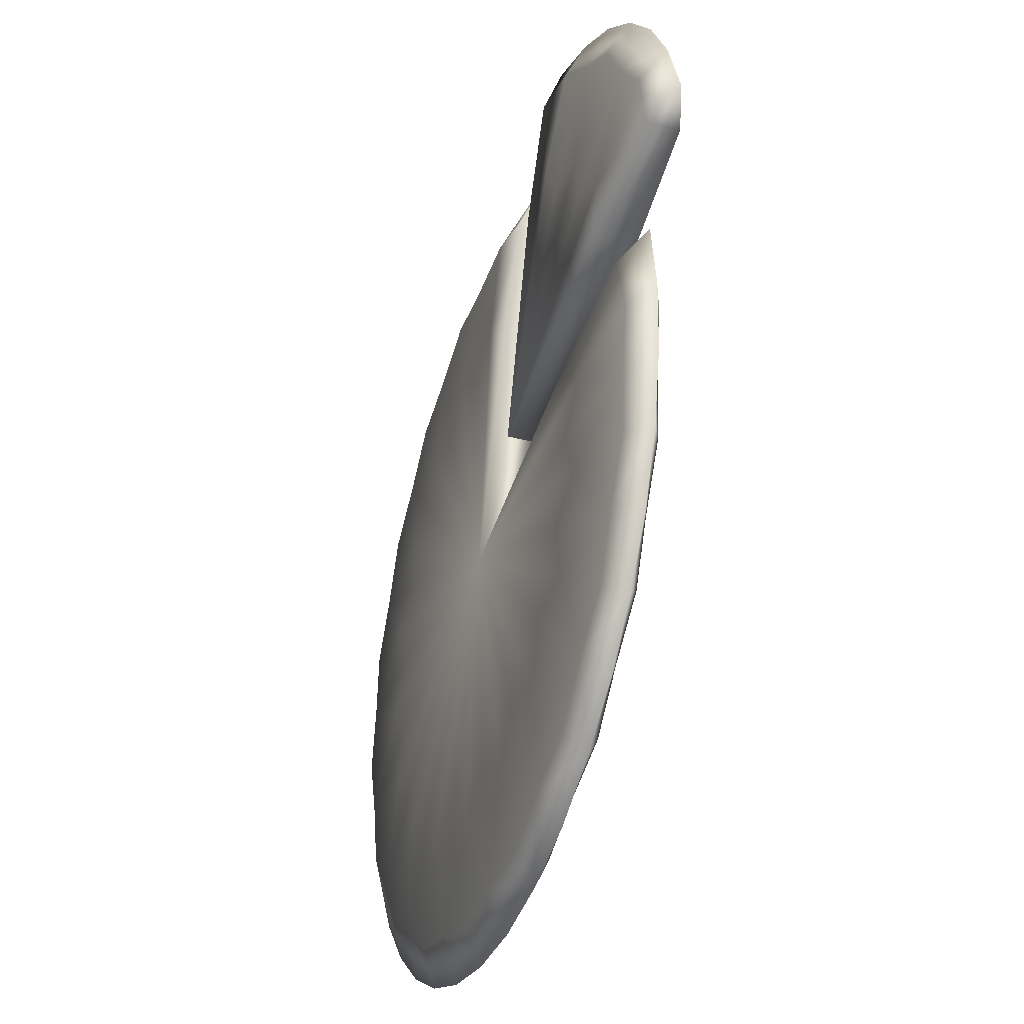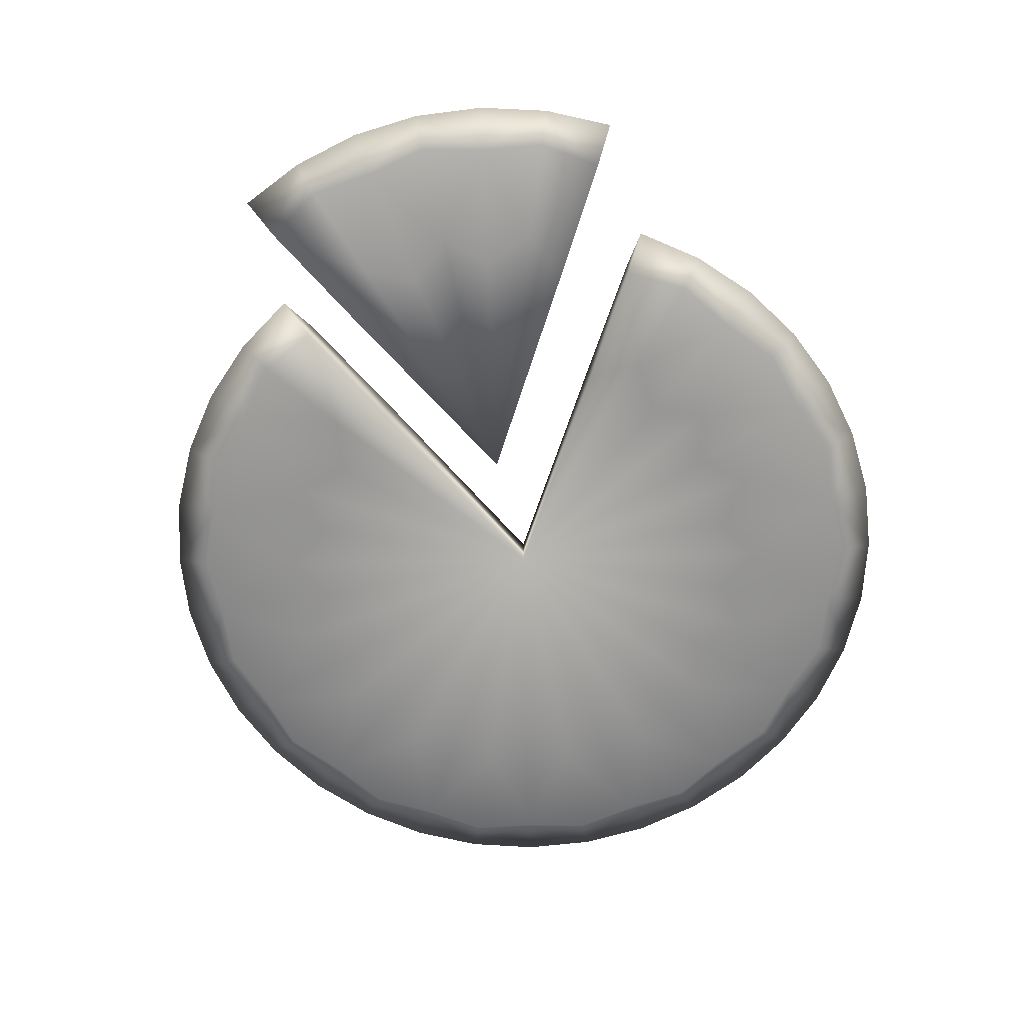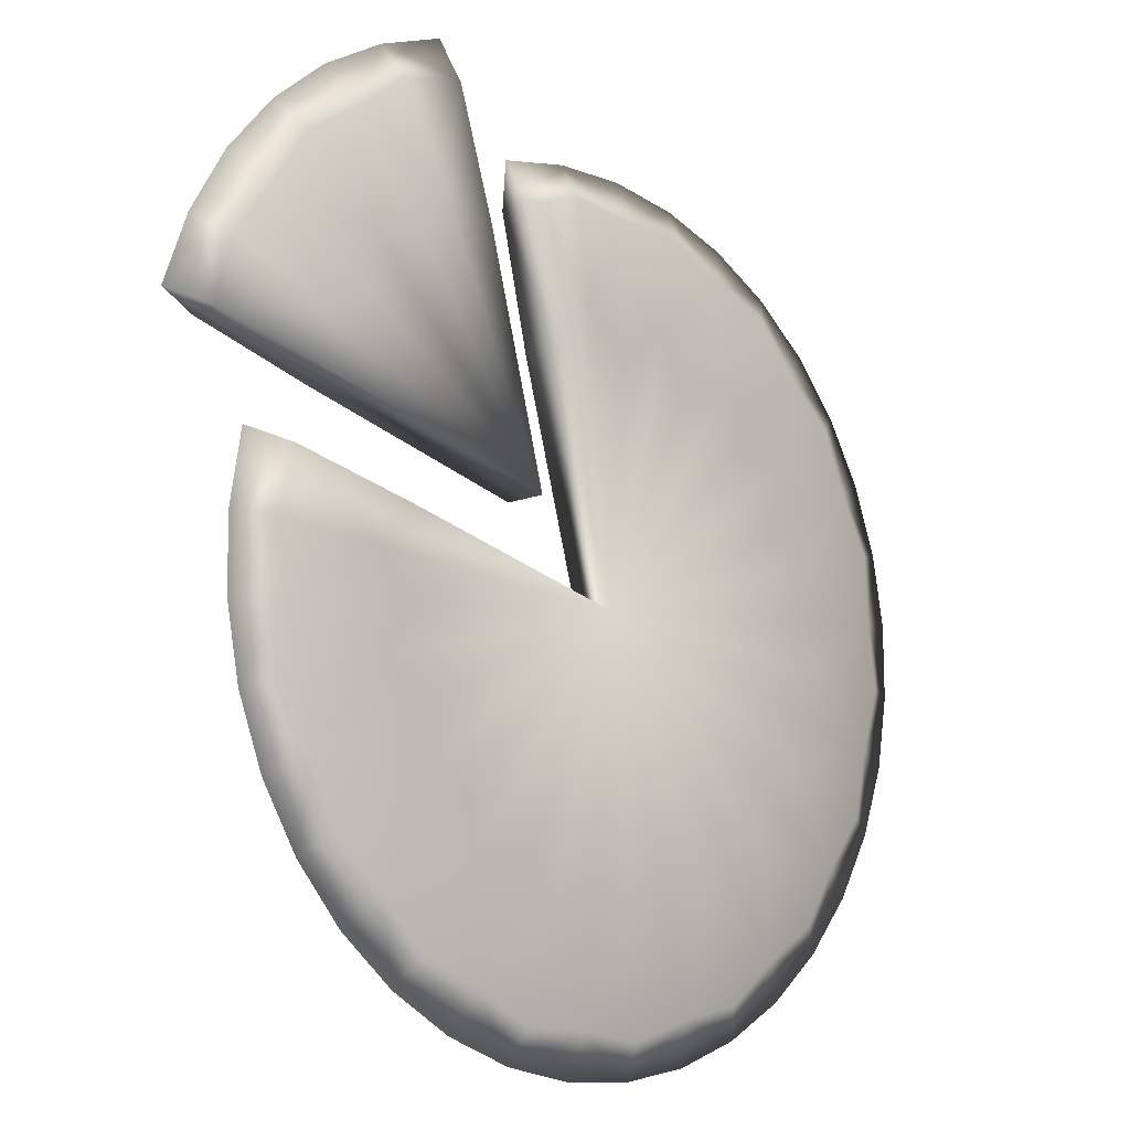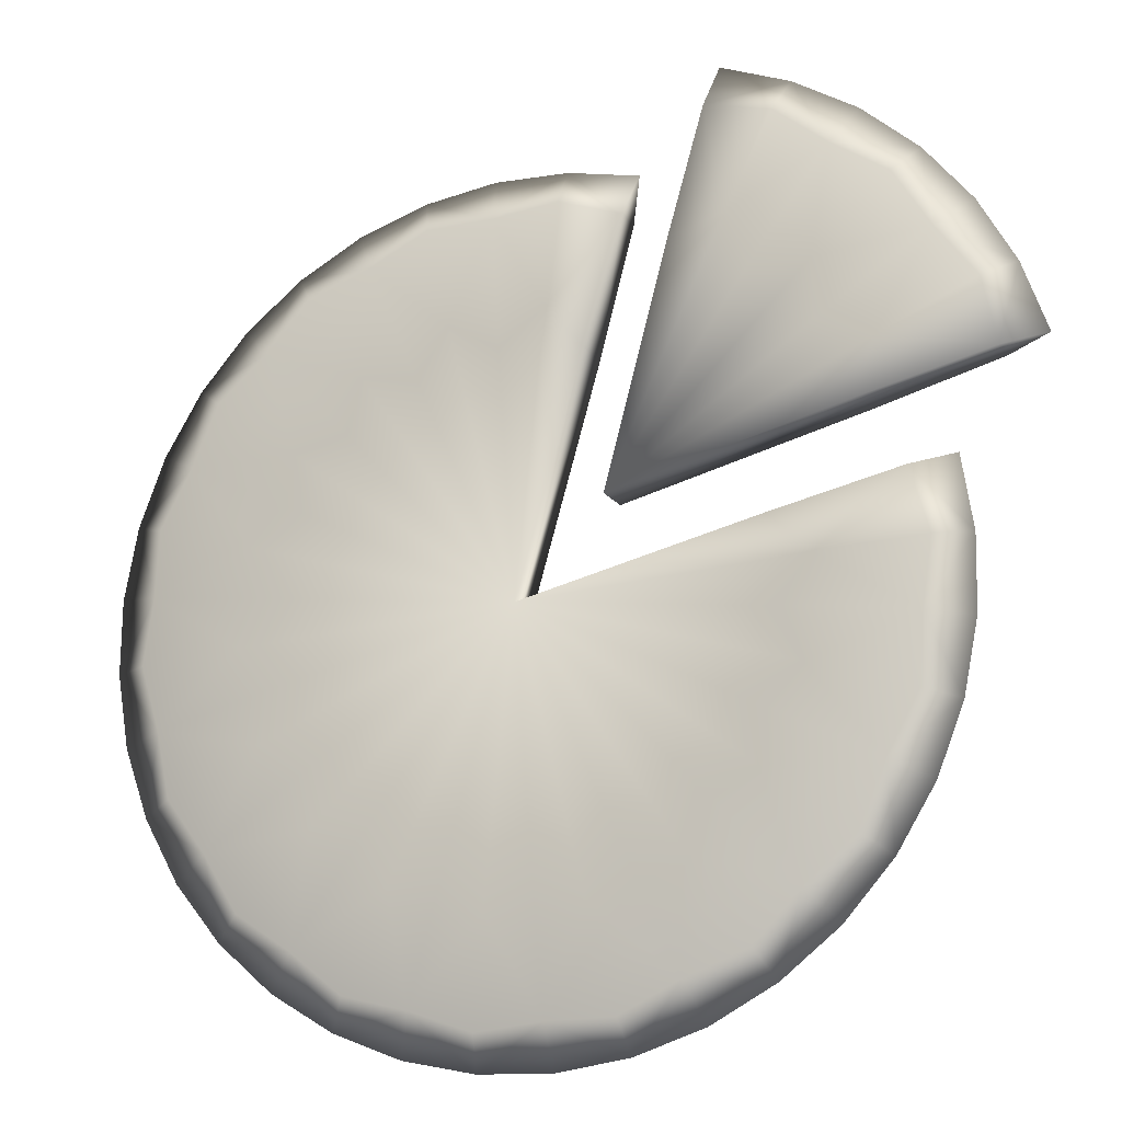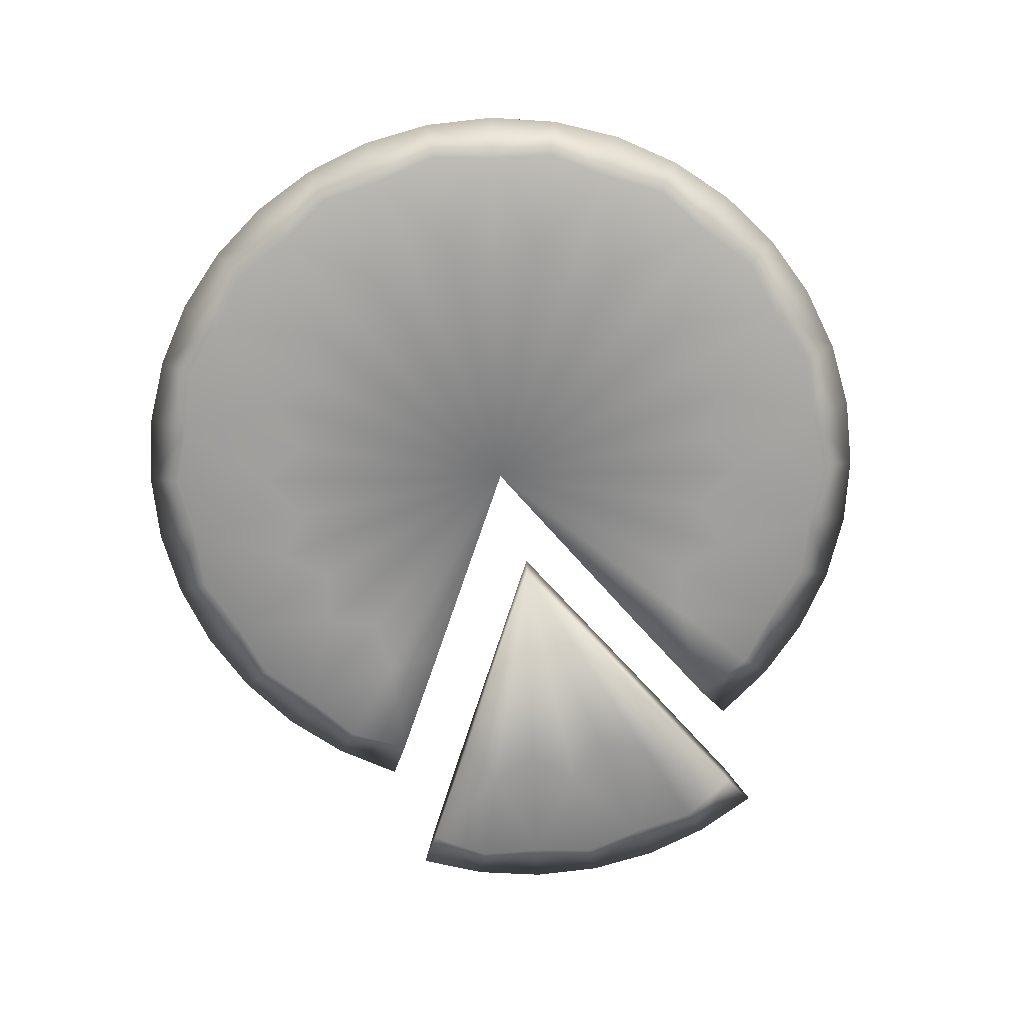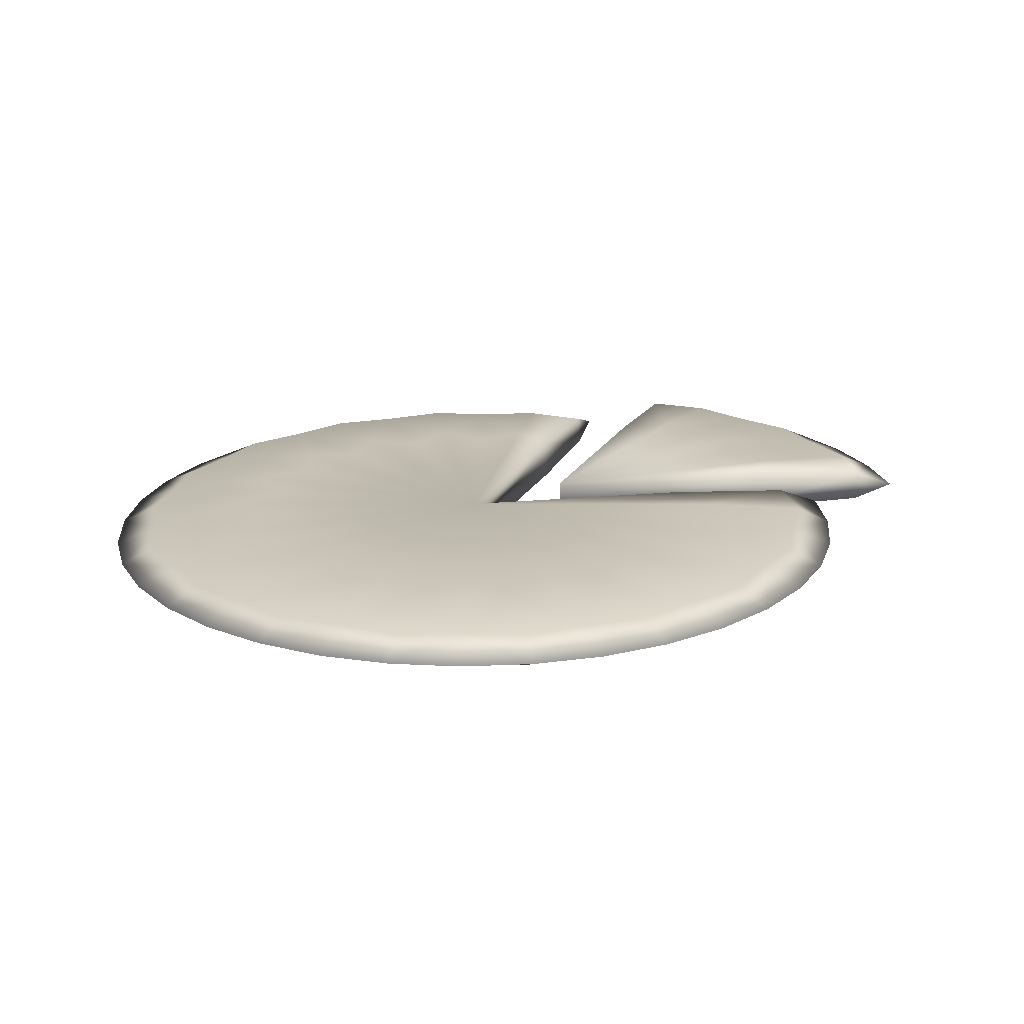
<metadata>
{"format":"obj","ext":"obj","renderer":"f3d","projection":"perspective","resolution":1024,"background":"white","views":[{"elev":-35.6,"azim":70.6,"up":"+Z"},{"elev":-66.9,"azim":57.3,"up":"+Y"},{"elev":-11.8,"azim":135.2,"up":"+Z"},{"elev":-14.5,"azim":21.4,"up":"+Z"},{"elev":-71.6,"azim":-122.8,"up":"+Y"},{"elev":20.1,"azim":-83.2,"up":"+Y"}]}
</metadata>
<code>
o Cylinder
v 2.659 0.6684 2.838
v 2.659 -0.6684 2.838
v 5.64 0.5013 13.96
v 9.265 0.5013 12.27
v 12.09 0.5013 9.445
v 13.78 0.5013 5.819
v 5.64 -0.5013 13.96
v 9.265 -0.5013 12.27
v 12.09 -0.5013 9.445
v 13.78 -0.5013 5.819
v 5.987 0 15.26
v 10.04 0 13.37
v 13.19 0 10.22
v 15.08 0 6.167
v 4.596 0.6684 10.07
v 7.64 0.5013 13.52
v 4.596 -0.6684 10.07
v 7.64 -0.5013 13.52
v 6.952 0.6684 8.971
v 10.99 0.5013 11.17
v 6.952 -0.6684 8.971
v 10.99 -0.5013 11.17
v 8.791 0.6684 7.132
v 13.34 0.5013 7.82
v 8.791 -0.6684 7.132
v 13.34 -0.5013 7.82
v 9.89 0.6684 4.776
v 9.89 -0.6684 4.776
v 8.093 0 14.49
v 11.75 0 11.93
v 14.31 0 8.273
v 6.282 0.6684 10.61
v 6.282 -0.6684 10.61
v 8.721 0.6684 8.901
v 8.721 -0.6684 8.901
v 10.43 0.6684 6.462
v 10.43 -0.6684 6.462
v -4.799 0.7092 7.073
v -4.799 -0.6275 7.08
v -2.083 0.7155 8.292
v -2.083 -0.6212 8.299
v 0.8865 0.7168 8.509
v 0.8866 -0.6199 8.516
v 8.567 0.6778 0.6041
v 8.567 -0.6589 0.6108
v 8.265 0.663 -2.358
v 8.265 -0.6737 -2.351
v 6.968 0.6495 -5.038
v 6.968 -0.6872 -5.031
v 4.832 0.639 -7.113
v 4.832 -0.6977 -7.106
v 2.116 0.6327 -8.332
v 2.116 -0.704 -8.325
v -0.8538 0.6314 -8.549
v -0.8537 -0.7053 -8.542
v -3.718 0.6352 -7.737
v -3.718 -0.7015 -7.73
v -6.133 0.6438 -5.994
v -6.132 -0.6929 -5.987
v -7.805 0.656 -3.531
v -7.805 -0.6807 -3.524
v -8.534 0.6704 -0.6441
v -8.534 -0.6664 -0.6374
v -8.232 0.6852 2.318
v -8.232 -0.6515 2.325
v -6.935 0.6987 4.998
v -6.935 -0.638 5.005
v -7.207 0.05841 10.62
v -3.133 0.06785 12.45
v 1.322 0.06979 12.78
v 12.84 0.01134 0.9195
v 12.39 -0.01091 -3.524
v 10.44 -0.03115 -7.544
v 7.24 -0.04695 -10.66
v 3.165 -0.05638 -12.48
v -1.289 -0.05833 -12.81
v -5.586 -0.05255 -11.59
v -9.207 -0.03974 -8.978
v -11.72 -0.02145 -5.283
v -12.81 0.000127 -0.9528
v -12.36 0.02237 3.49
v -10.41 0.04262 7.51
v -5.2 0.7006 5.349
v -6.605 0.5553 9.734
v -3.049 0.708 6.81
v -5.2 -0.6362 5.356
v -6.605 -0.4472 9.739
v -3.049 -0.6287 6.816
v -2.87 0.5639 11.41
v -0.5286 0.7114 7.446
v -2.87 -0.4386 11.42
v -0.5285 -0.6253 7.453
v 1.213 0.5657 11.71
v 2.058 0.7102 7.182
v 1.213 -0.4368 11.71
v 2.058 -0.6265 7.189
v 7.275 0.6838 1.813
v 7.275 -0.6529 1.82
v 11.77 0.5121 0.8389
v 7.464 0.6708 -0.7798
v 11.77 -0.4904 0.844
v 7.464 -0.6659 -0.7731
v 11.36 0.4917 -3.234
v 6.755 0.6583 -3.281
v 11.36 -0.5108 -3.229
v 6.755 -0.6784 -3.274
v 9.574 0.4732 -6.919
v 5.233 0.6476 -5.389
v 9.574 -0.5293 -6.914
v 5.233 -0.6891 -5.382
v 6.638 0.4587 -9.772
v 3.082 0.6402 -6.849
v 6.638 -0.5438 -9.767
v 3.082 -0.6966 -6.843
v 2.903 0.4501 -11.45
v 0.5613 0.6368 -7.486
v 2.903 -0.5525 -11.44
v 0.5614 -0.6999 -7.479
v -1.18 0.4483 -11.75
v -2.025 0.6379 -7.222
v -1.18 -0.5543 -11.74
v -2.025 -0.6988 -7.216
v -5.119 0.4536 -10.63
v -4.365 0.6434 -6.09
v -5.119 -0.549 -10.62
v -4.365 -0.6933 -6.083
v -8.438 0.4653 -8.234
v -6.177 0.6526 -4.225
v -8.438 -0.5372 -8.229
v -6.177 -0.6841 -4.218
v -10.74 0.4821 -4.847
v -7.242 0.6644 -1.853
v -10.74 -0.5204 -4.842
v -7.242 -0.6723 -1.846
v -11.74 0.5019 -0.8772
v -7.431 0.6774 0.7398
v -11.74 -0.5007 -0.8722
v -7.431 -0.6594 0.7465
v -11.33 0.5223 3.196
v -6.722 0.6899 3.241
v -11.33 -0.4803 3.201
v -6.722 -0.6468 3.248
v -9.542 0.5408 6.881
v -9.542 -0.4617 6.886
v -5.251 0.06402 11.72
v -8.946 0.05121 9.208
v -0.9198 0.0698 12.81
v 3.524 0.06785 12.36
v 12.49 0.02238 3.133
v 12.81 0.000126 -1.322
v 11.59 -0.02145 -5.619
v 8.979 -0.03975 -9.241
v 5.283 -0.05256 -11.75
v 0.9526 -0.05834 -12.84
v -3.491 -0.05639 -12.39
v -7.512 -0.04695 -10.44
v -10.62 -0.03116 -7.241
v -12.45 -0.01091 -3.166
v -12.78 0.01134 1.289
v -11.56 0.03291 5.586
v -8.01 0.5477 8.241
v -4.7 0.5592 10.49
v -0.822 0.5644 11.47
v 3.157 0.5626 11.06
v 11.18 0.5219 2.801
v 11.47 0.502 -1.188
v 10.38 0.4827 -5.037
v 8.042 0.4663 -8.28
v 4.733 0.4548 -10.53
v 0.8548 0.4496 -11.51
v -3.125 0.4514 -11.1
v -6.725 0.4598 -9.358
v -9.513 0.474 -6.489
v -11.15 0.4921 -2.839
v -11.44 0.512 1.15
v -10.35 0.5313 4.998
v -8.01 -0.4548 8.246
v -4.7 -0.4433 10.49
v -0.822 -0.4382 11.47
v 3.157 -0.4399 11.07
v 11.18 -0.4806 2.806
v 11.47 -0.5006 -1.183
v 10.38 -0.5199 -5.032
v 8.042 -0.5363 -8.275
v 4.733 -0.5477 -10.52
v 0.8548 -0.5529 -11.5
v -3.125 -0.5512 -11.1
v -6.725 -0.5427 -9.353
v -9.512 -0.5286 -6.484
v -11.15 -0.5104 -2.834
v -11.44 -0.4905 1.155
v -10.35 -0.4712 5.003
v 0.01634 0.6741 -0.01998
v 0.01644 -0.6626 -0.0133
f 29 11 7
f 29 7 18
f 29 16 3
f 29 3 11
f 29 12 4
f 29 4 16
f 29 18 8
f 29 8 12
f 30 12 8
f 30 8 22
f 30 20 4
f 30 4 12
f 30 13 5
f 30 5 20
f 30 22 9
f 30 9 13
f 31 13 9
f 31 9 26
f 31 24 5
f 31 5 13
f 31 14 6
f 31 6 24
f 31 26 10
f 31 10 14
f 32 16 4
f 32 4 19
f 32 15 3
f 32 3 16
f 1 15 32
f 1 32 19
f 33 18 7
f 33 7 17
f 33 21 8
f 33 8 18
f 33 17 2
f 33 2 21
f 34 20 5
f 34 5 23
f 34 19 4
f 34 4 20
f 1 19 34
f 1 34 23
f 35 22 8
f 35 8 21
f 35 25 9
f 35 9 22
f 35 21 2
f 35 2 25
f 36 24 6
f 36 6 27
f 36 23 5
f 36 5 24
f 1 23 36
f 1 36 27
f 37 26 9
f 37 9 25
f 37 28 10
f 37 10 26
f 37 25 2
f 37 2 28
f 1 2 17
f 1 17 15
f 3 15 17
f 3 17 7
f 3 7 11
f 1 27 28
f 1 28 2
f 6 10 28
f 6 28 27
f 6 14 10
f 38 85 193
f 38 193 83
f 38 83 161
f 38 161 84
f 38 84 162
f 38 162 85
f 39 86 194
f 39 194 88
f 39 88 178
f 39 178 87
f 39 87 177
f 39 177 86
f 40 90 193
f 40 193 85
f 40 85 162
f 40 162 89
f 40 89 163
f 40 163 90
f 41 88 194
f 41 194 92
f 41 92 179
f 41 179 91
f 41 91 178
f 41 178 88
f 42 94 193
f 42 193 90
f 42 90 163
f 42 163 93
f 42 93 164
f 42 164 94
f 43 92 194
f 43 194 96
f 43 96 180
f 43 180 95
f 43 95 179
f 43 179 92
f 44 100 193
f 44 193 97
f 44 97 165
f 44 165 99
f 44 99 166
f 44 166 100
f 45 98 194
f 45 194 102
f 45 102 182
f 45 182 101
f 45 101 181
f 45 181 98
f 46 104 193
f 46 193 100
f 46 100 166
f 46 166 103
f 46 103 167
f 46 167 104
f 47 102 194
f 47 194 106
f 47 106 183
f 47 183 105
f 47 105 182
f 47 182 102
f 48 108 193
f 48 193 104
f 48 104 167
f 48 167 107
f 48 107 168
f 48 168 108
f 49 106 194
f 49 194 110
f 49 110 184
f 49 184 109
f 49 109 183
f 49 183 106
f 50 112 193
f 50 193 108
f 50 108 168
f 50 168 111
f 50 111 169
f 50 169 112
f 51 110 194
f 51 194 114
f 51 114 185
f 51 185 113
f 51 113 184
f 51 184 110
f 52 116 193
f 52 193 112
f 52 112 169
f 52 169 115
f 52 115 170
f 52 170 116
f 53 114 194
f 53 194 118
f 53 118 186
f 53 186 117
f 53 117 185
f 53 185 114
f 54 120 193
f 54 193 116
f 54 116 170
f 54 170 119
f 54 119 171
f 54 171 120
f 55 118 194
f 55 194 122
f 55 122 187
f 55 187 121
f 55 121 186
f 55 186 118
f 56 124 193
f 56 193 120
f 56 120 171
f 56 171 123
f 56 123 172
f 56 172 124
f 57 122 194
f 57 194 126
f 57 126 188
f 57 188 125
f 57 125 187
f 57 187 122
f 58 128 193
f 58 193 124
f 58 124 172
f 58 172 127
f 58 127 173
f 58 173 128
f 59 126 194
f 59 194 130
f 59 130 189
f 59 189 129
f 59 129 188
f 59 188 126
f 60 132 193
f 60 193 128
f 60 128 173
f 60 173 131
f 60 131 174
f 60 174 132
f 61 130 194
f 61 194 134
f 61 134 190
f 61 190 133
f 61 133 189
f 61 189 130
f 62 136 193
f 62 193 132
f 62 132 174
f 62 174 135
f 62 135 175
f 62 175 136
f 63 134 194
f 63 194 138
f 63 138 191
f 63 191 137
f 63 137 190
f 63 190 134
f 64 140 193
f 64 193 136
f 64 136 175
f 64 175 139
f 64 139 176
f 64 176 140
f 65 138 194
f 65 194 142
f 65 142 192
f 65 192 141
f 65 141 191
f 65 191 138
f 66 140 176
f 66 176 143
f 66 143 161
f 66 161 83
f 66 83 193
f 66 193 140
f 67 142 194
f 67 194 86
f 67 86 177
f 67 177 144
f 67 144 192
f 67 192 142
f 68 84 161
f 68 161 146
f 68 146 177
f 68 177 87
f 68 87 178
f 68 178 145
f 68 145 162
f 68 162 84
f 69 89 162
f 69 162 145
f 69 145 178
f 69 178 91
f 69 91 179
f 69 179 147
f 69 147 163
f 69 163 89
f 70 93 163
f 70 163 147
f 70 147 179
f 70 179 95
f 70 95 180
f 70 180 148
f 70 148 164
f 70 164 93
f 71 99 165
f 71 165 149
f 71 149 181
f 71 181 101
f 71 101 182
f 71 182 150
f 71 150 166
f 71 166 99
f 72 103 166
f 72 166 150
f 72 150 182
f 72 182 105
f 72 105 183
f 72 183 151
f 72 151 167
f 72 167 103
f 73 107 167
f 73 167 151
f 73 151 183
f 73 183 109
f 73 109 184
f 73 184 152
f 73 152 168
f 73 168 107
f 74 111 168
f 74 168 152
f 74 152 184
f 74 184 113
f 74 113 185
f 74 185 153
f 74 153 169
f 74 169 111
f 75 115 169
f 75 169 153
f 75 153 185
f 75 185 117
f 75 117 186
f 75 186 154
f 75 154 170
f 75 170 115
f 76 119 170
f 76 170 154
f 76 154 186
f 76 186 121
f 76 121 187
f 76 187 155
f 76 155 171
f 76 171 119
f 77 123 171
f 77 171 155
f 77 155 187
f 77 187 125
f 77 125 188
f 77 188 156
f 77 156 172
f 77 172 123
f 78 127 172
f 78 172 156
f 78 156 188
f 78 188 129
f 78 129 189
f 78 189 157
f 78 157 173
f 78 173 127
f 79 131 173
f 79 173 157
f 79 157 189
f 79 189 133
f 79 133 190
f 79 190 158
f 79 158 174
f 79 174 131
f 80 135 174
f 80 174 158
f 80 158 190
f 80 190 137
f 80 137 191
f 80 191 159
f 80 159 175
f 80 175 135
f 81 139 175
f 81 175 159
f 81 159 191
f 81 191 141
f 81 141 192
f 81 192 160
f 81 160 176
f 81 176 139
f 82 144 177
f 82 177 146
f 82 146 161
f 82 161 143
f 82 143 176
f 82 176 160
f 82 160 192
f 82 192 144
f 97 193 194
f 97 194 98
f 94 96 194
f 94 194 193
f 94 164 180
f 94 180 96
f 148 180 164
f 97 98 181
f 97 181 165
f 149 165 181

</code>
